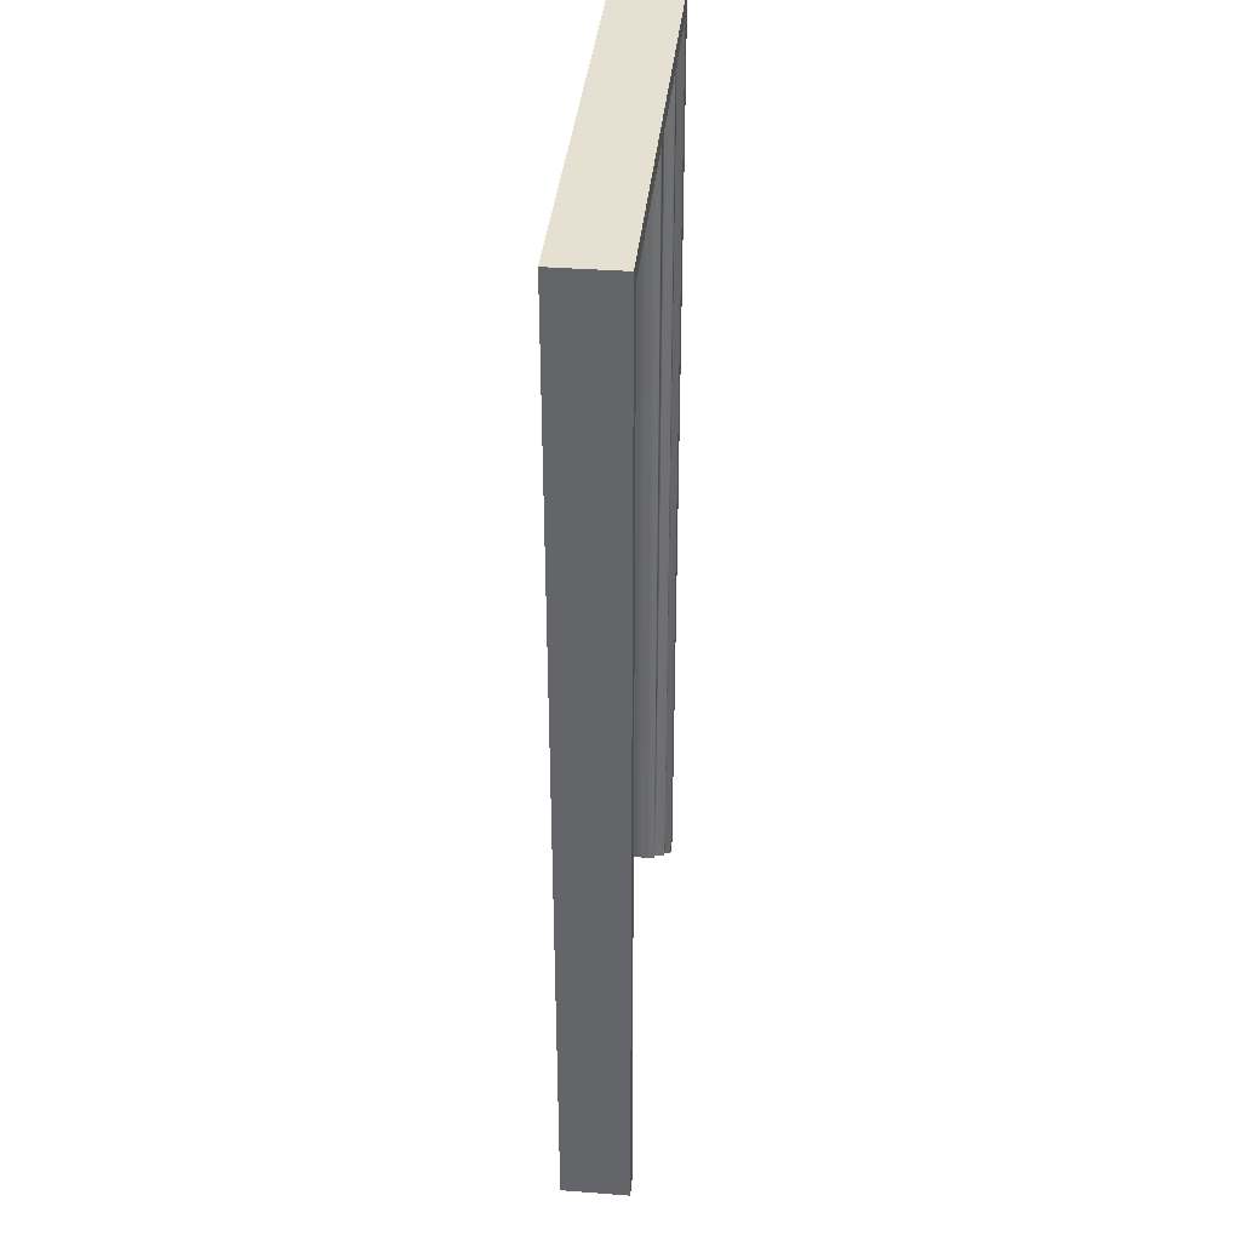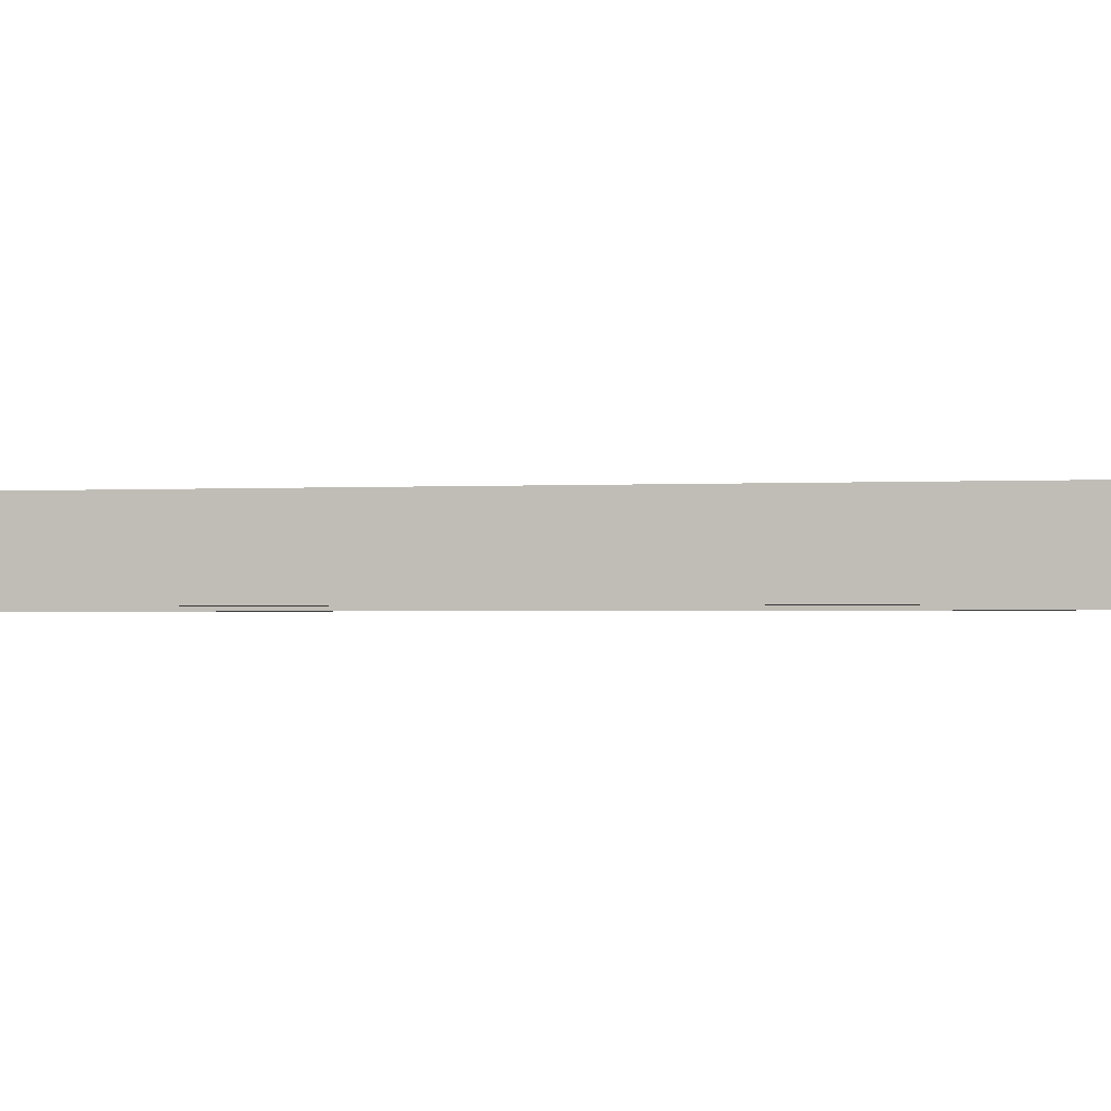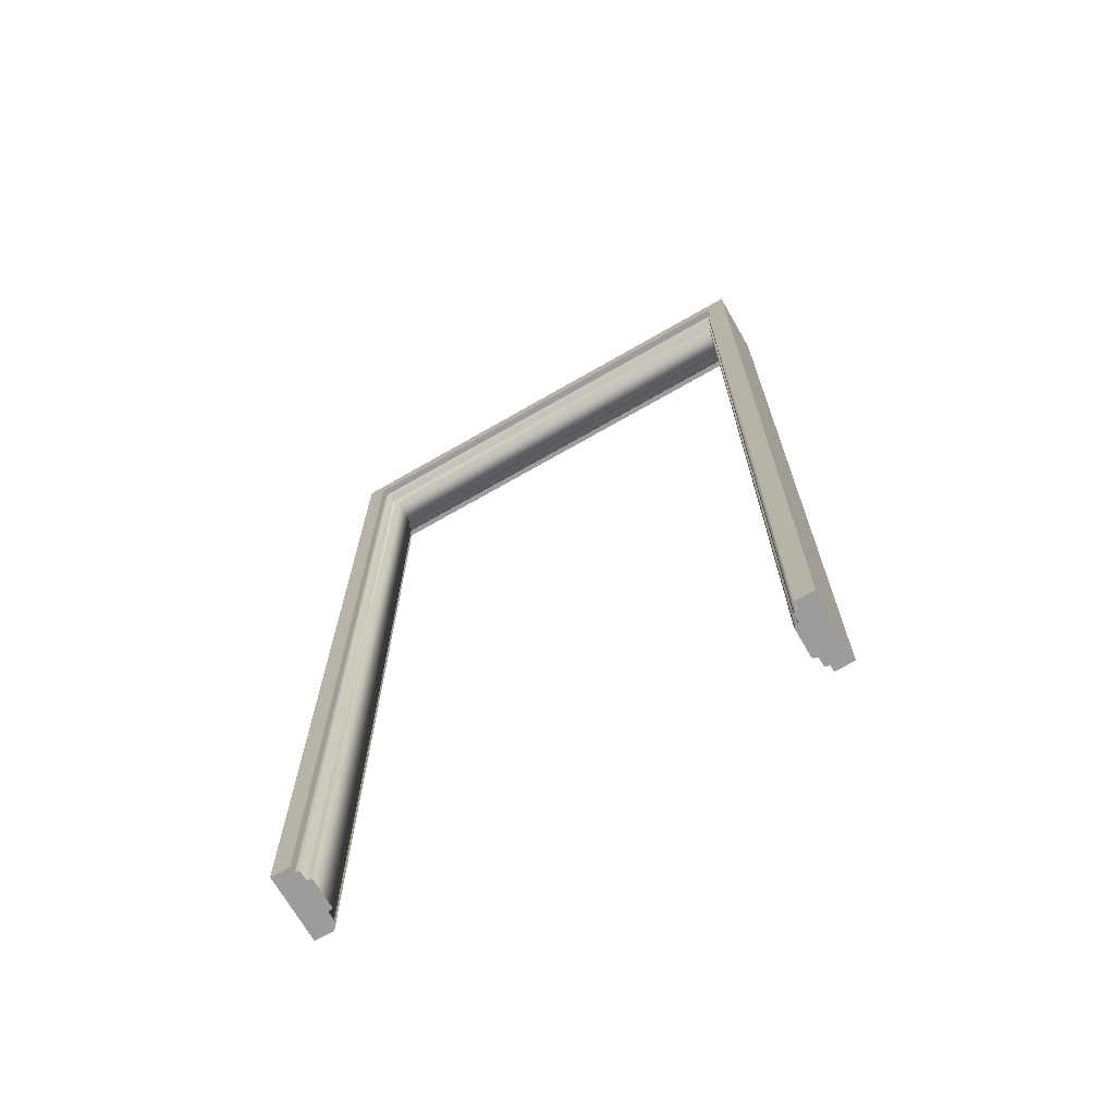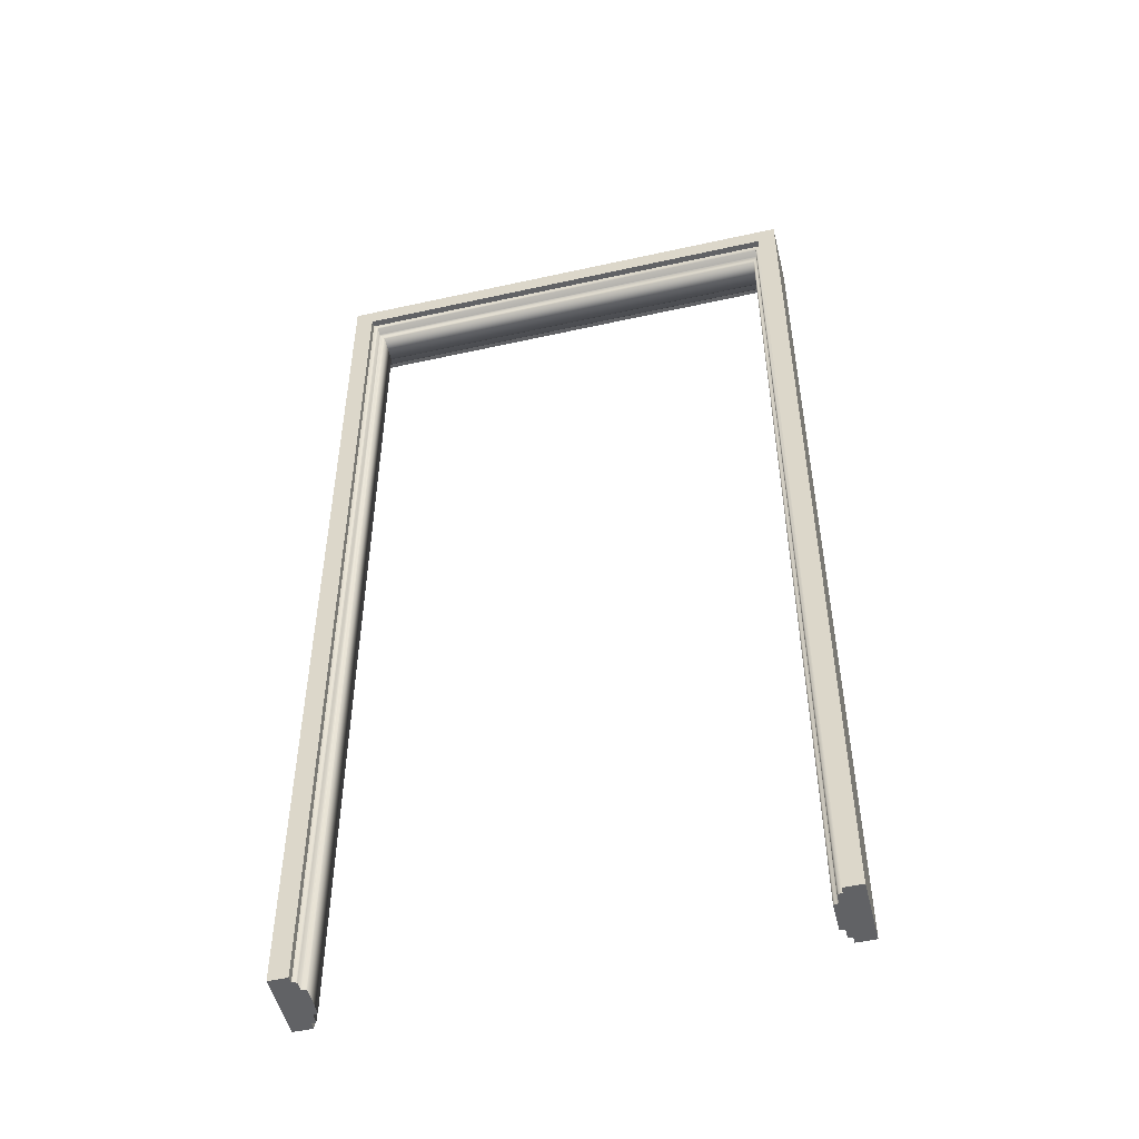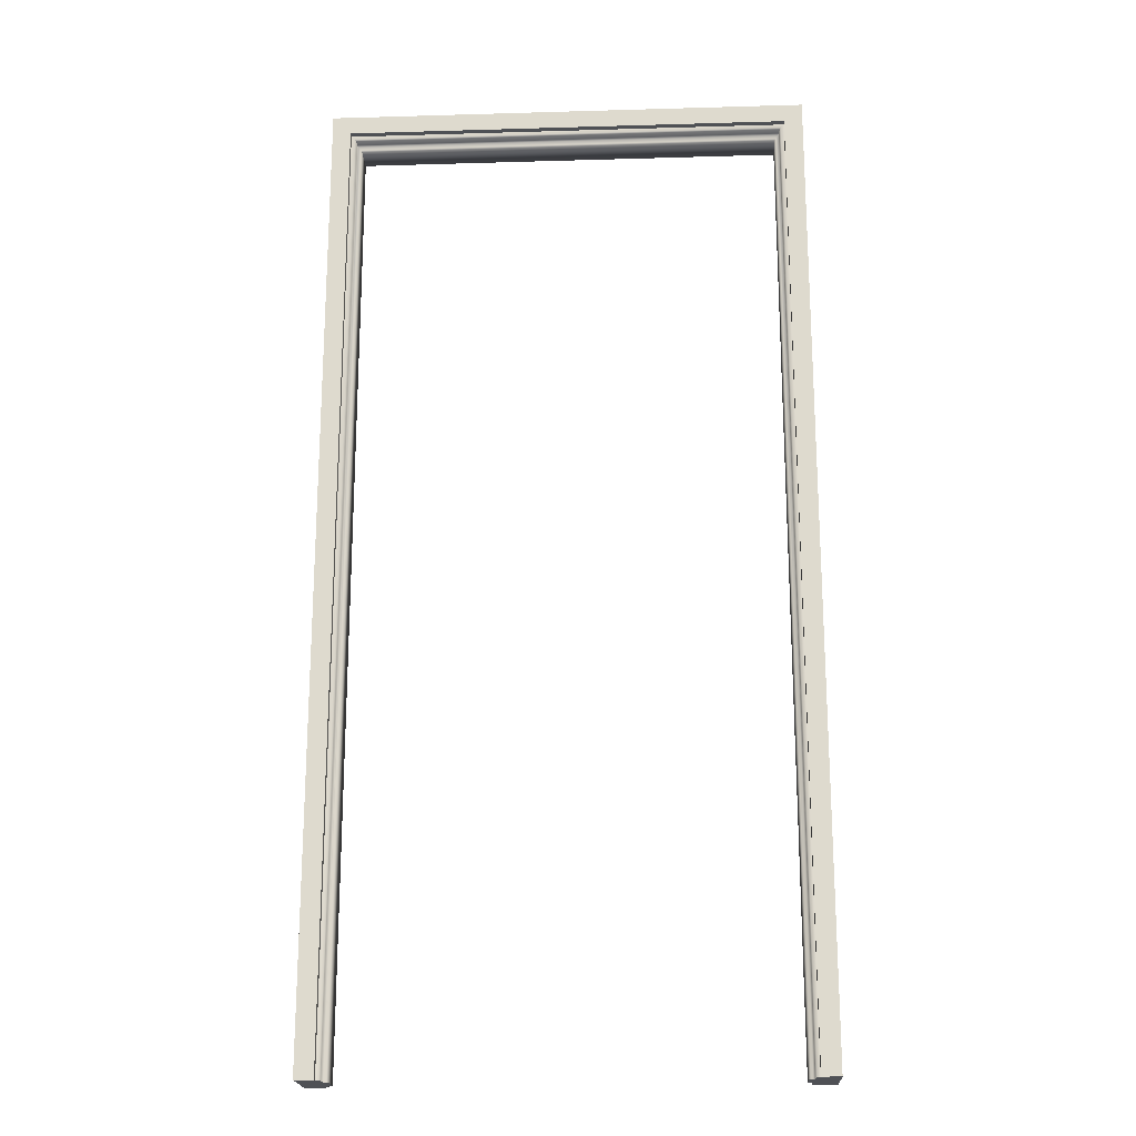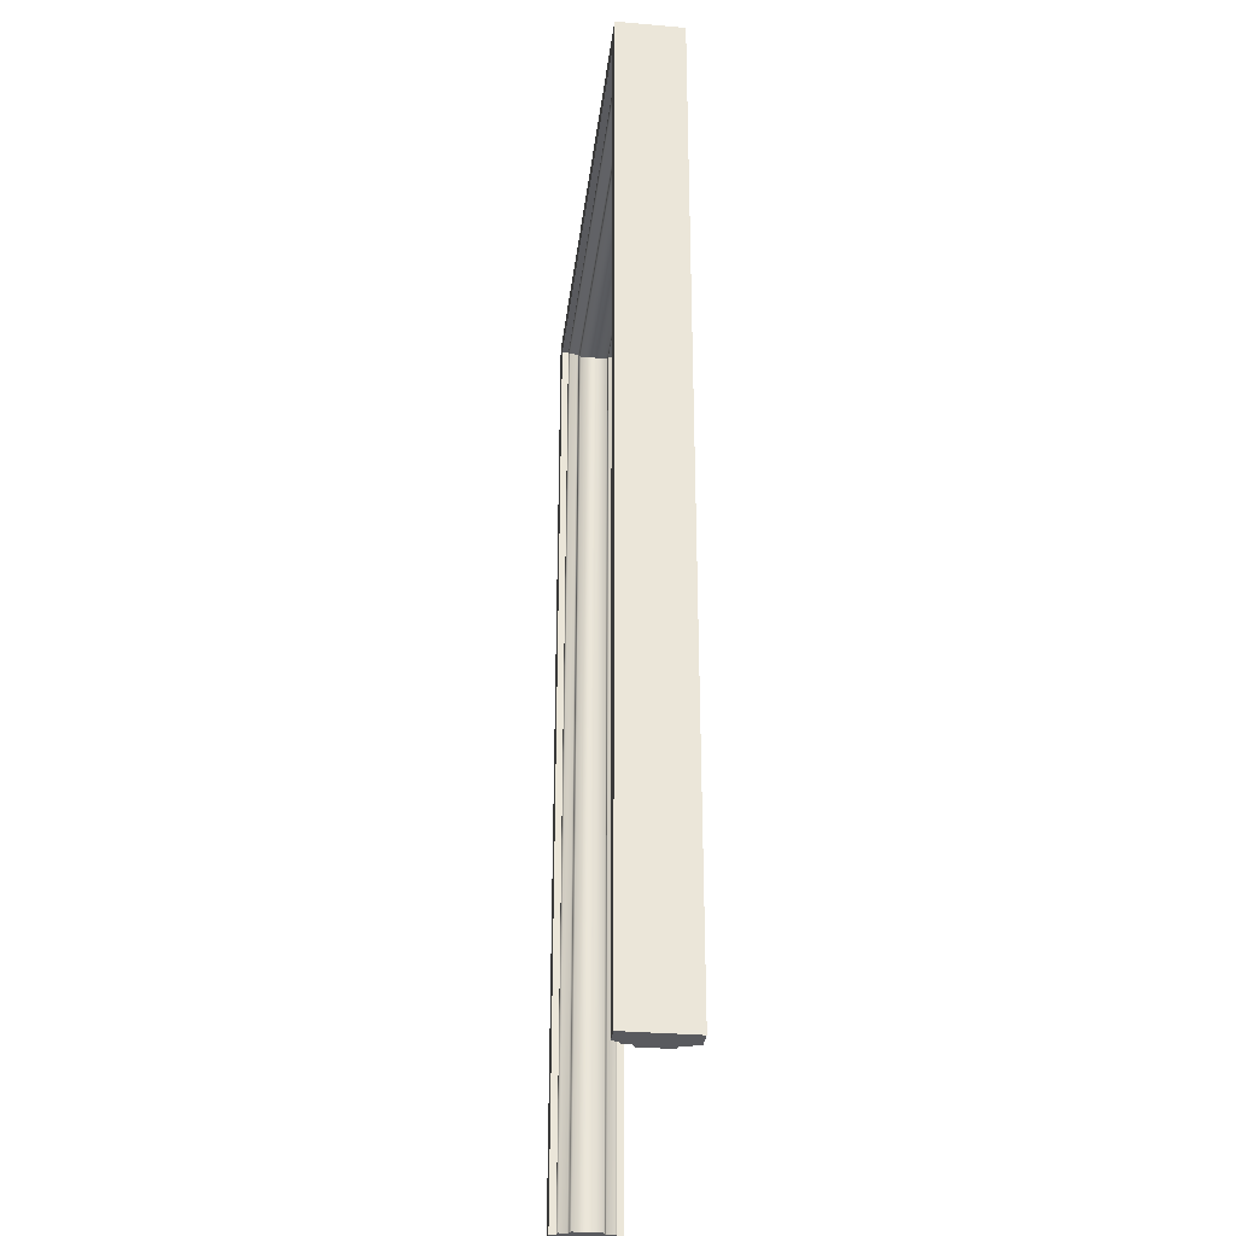
<metadata>
{"format":"obj","ext":"obj","renderer":"f3d","projection":"perspective","resolution":1024,"background":"white","views":[{"elev":37.7,"azim":-84.4,"up":"+Z"},{"elev":-1.3,"azim":-77.1,"up":"+Y"},{"elev":-70.3,"azim":29.9,"up":"+Z"},{"elev":-50.6,"azim":13.7,"up":"+Z"},{"elev":-19.9,"azim":3.1,"up":"+Z"},{"elev":-31.8,"azim":83.0,"up":"+Z"}]}
</metadata>
<code>
o Doorway_7
v -0.5191 -0.04 1.047
v -0.5191 0.02654 1.047
v 0.5183 0.02654 1.047
v 0.5183 -0.04 1.047
v 0.5183 0.02654 -1.048
v 0.5183 -0.04 -1.048
v -0.5191 -0.04 -1.048
v -0.5191 0.02654 -1.048
v 0.5183 0.04966 1.047
v -0.5191 0.04966 1.047
v 0.5183 0.04966 -1.048
v -0.5191 0.04966 -1.048
v -0.5191 -0.06313 1.047
v 0.5183 -0.06313 1.047
v 0.5183 -0.06313 -1.048
v -0.5191 -0.06313 -1.048
v 0.461 0.02654 0.9863
v 0.4579 0.02341 0.9832
v -0.4587 0.02341 0.9832
v -0.4618 0.02654 0.9863
v -0.466 0.02654 0.9943
v -0.4691 0.02967 0.9974
v 0.4652 0.02654 0.9943
v 0.4683 0.02966 0.9974
v -0.466 -0.04 0.9943
v -0.4691 -0.04313 0.9974
v 0.4652 -0.04 0.9943
v 0.4683 -0.04313 0.9974
v 0.4579 0.02341 -1.048
v 0.461 0.02654 -1.048
v 0.4683 0.02967 -1.048
v 0.4652 0.02654 -1.048
v 0.461 -0.04 0.9863
v 0.4579 -0.03687 0.9832
v 0.461 -0.04 -1.048
v 0.4579 -0.03687 -1.048
v 0.4683 -0.04313 -1.048
v 0.4652 -0.04 -1.048
v -0.4587 -0.03687 0.9832
v -0.4618 -0.04 0.9863
v -0.4587 -0.03687 -1.048
v -0.4618 -0.04 -1.048
v -0.4691 -0.04313 -1.048
v -0.466 -0.04 -1.048
v -0.4718 -0.04313 -1.048
v -0.4618 0.02654 -1.048
v -0.4587 0.02341 -1.048
v -0.4691 0.02967 -1.048
v -0.4718 0.02967 -1.048
v -0.466 0.02654 -1.048
v 0.4714 0.04966 1.001
v 0.4683 0.04653 0.9974
v -0.4691 0.04653 0.9974
v -0.4722 0.04966 1.001
v 0.4714 0.04966 -1.048
v 0.4683 0.04653 -1.048
v -0.4722 0.04966 -1.048
v -0.4691 0.04653 -1.048
v 0.4683 -0.06 0.9974
v 0.4714 -0.06313 1.001
v -0.4722 -0.06313 1.001
v -0.4691 -0.06 0.9974
v 0.4714 -0.06313 -1.048
v 0.4683 -0.06 -1.048
v -0.4722 -0.06313 -1.048
v -0.4691 -0.06 -1.048
v 0.4714 0.02967 -1.048
v 0.4714 -0.04313 -1.048
v -0.4791 -0.06313 1.007
v 0.4782 -0.06313 1.007
v 0.4782 -0.06313 -1.048
v 0.4782 -0.04267 -1.048
v 0.4782 0.02921 -1.048
v 0.4782 0.04966 -1.048
v 0.4782 0.04966 1.007
v -0.4791 0.04966 1.007
v -0.4791 0.04966 -1.048
v -0.4787 0.02921 -1.048
v -0.4787 -0.04267 -1.048
v -0.4791 -0.06313 -1.048
v -0.4791 -0.07713 1.007
v 0.4782 -0.07713 1.007
v -0.5191 -0.07713 1.047
v 0.5183 -0.07713 1.047
v 0.4782 -0.07713 -1.048
v 0.5183 -0.07713 -1.048
v -0.4791 -0.07713 -1.048
v -0.5191 -0.07713 -1.048
v 0.4782 0.06366 -1.048
v 0.4782 0.06366 1.007
v 0.5183 0.06366 -1.048
v 0.5183 0.06366 1.047
v -0.4791 0.06366 1.007
v -0.5191 0.06366 1.047
v -0.4791 0.06366 -1.048
v -0.5191 0.06366 -1.048
f 1 2 3 4
f 3 5 6 4
f 1 7 8 2
f 3 2 10 9
f 5 3 9 11
f 2 8 12 10
f 57 49 48 58
f 1 4 14 13
f 4 6 15 14
f 7 1 13 16
f 72 73 67 68
f 38 37 31 32
f 43 45 65 66
f 46 42 41 47
f 17 18 29 30
f 18 17 20 19
f 19 20 46 47
f 21 22 48 50
f 22 21 23 24
f 24 23 32 31
f 25 26 28 27
f 26 25 44 43
f 27 28 37 38
f 33 34 39 40
f 34 33 35 36
f 40 39 41 42
f 51 52 56 55
f 52 51 54 53
f 53 54 57 58
f 59 60 63 64
f 60 59 62 61
f 61 62 66 65
f 21 20 17 23
f 18 19 39 34
f 40 25 27 33
f 17 30 32 23
f 34 36 29 18
f 27 38 35 33
f 40 42 44 25
f 19 47 41 39
f 21 50 46 20
f 54 51 75 76
f 60 61 69 70
f 51 55 74 75
f 63 60 70 71
f 61 65 80 69
f 57 54 76 77
f 22 24 52 53
f 24 31 56 52
f 48 22 53 58
f 28 26 62 59
f 37 28 59 64
f 26 43 66 62
f 50 48 43 44
f 35 30 29 36
f 38 32 30 35
f 72 68 63 71
f 55 67 73 74
f 31 67 55 56
f 68 67 31 37
f 63 68 37 64
f 50 44 42 46
f 78 49 57 77
f 45 49 78 79
f 65 45 79 80
f 43 48 49 45
f 82 81 83 84
f 85 82 84 86
f 6 72 71 15
f 6 5 73 72
f 74 73 5 11
f 90 89 91 92
f 93 90 92 94
f 95 93 94 96
f 8 78 77 12
f 79 78 8 7
f 80 79 7 16
f 81 87 88 83
f 70 69 81 82
f 13 14 84 83
f 71 70 82 85
f 14 15 86 84
f 15 71 85 86
f 69 80 87 81
f 80 16 88 87
f 16 13 83 88
f 75 74 89 90
f 74 11 91 89
f 11 9 92 91
f 76 75 90 93
f 9 10 94 92
f 77 76 93 95
f 10 12 96 94
f 12 77 95 96

</code>
